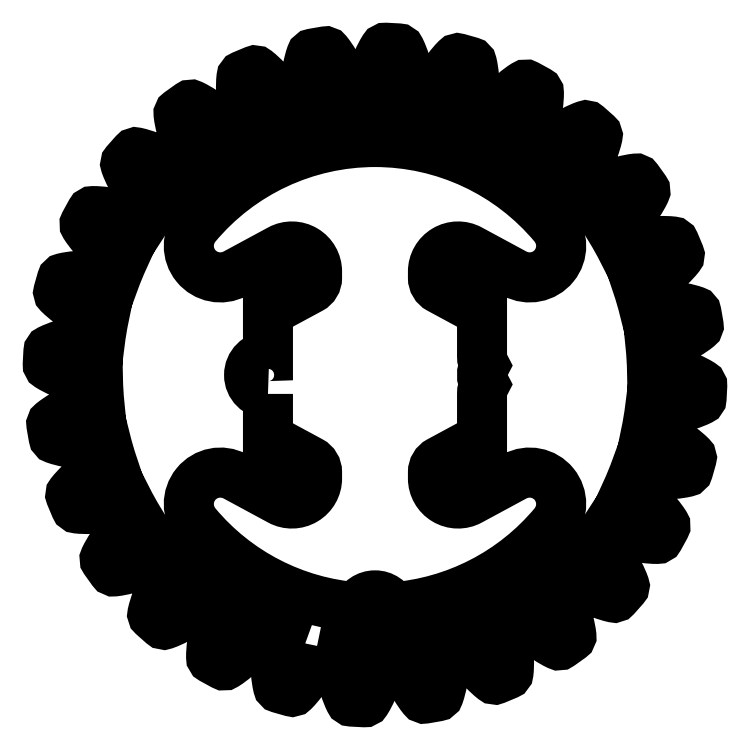
<metadata>
{"format":"dxf","ext":"dxf","renderer":"ezdxf+matplotlib","layout":"modelspace","background":"white","min_lineweight":24,"dpi":150}
</metadata>
<code>
0
SECTION
2
ENTITIES
0
POLYLINE
8
0
66
     1
10
0
20
0
30
0
0
VERTEX
8
0
10
856.6
20
497
30
0
42
0.02263
0
VERTEX
8
0
10
858.5
20
496.7
30
0
42
0.1472
0
VERTEX
8
0
10
859.1
20
492.7
30
0
42
0.2743
0
VERTEX
8
0
10
859.3
20
492.6
30
0
0
VERTEX
8
0
10
860.3
20
492.5
30
0
42
0.2743
0
VERTEX
8
0
10
860.5
20
492.6
30
0
42
0.1472
0
VERTEX
8
0
10
861.5
20
496.5
30
0
42
0.0222
0
VERTEX
8
0
10
863.4
20
496.6
30
0
42
0.1472
0
VERTEX
8
0
10
864.9
20
492.9
30
0
42
0.2743
0
VERTEX
8
0
10
865.1
20
492.8
30
0
0
VERTEX
8
0
10
866.1
20
493
30
0
42
0.2743
0
VERTEX
8
0
10
866.2
20
493.1
30
0
42
0.1472
0
VERTEX
8
0
10
866.4
20
497.1
30
0
42
0.0222
0
VERTEX
8
0
10
868.3
20
497.7
30
0
42
0.1472
0
VERTEX
8
0
10
870.6
20
494.4
30
0
42
0.2743
0
VERTEX
8
0
10
870.8
20
494.3
30
0
0
VERTEX
8
0
10
871.6
20
494.7
30
0
42
0.2743
0
VERTEX
8
0
10
871.8
20
494.9
30
0
42
0.1472
0
VERTEX
8
0
10
871
20
498.8
30
0
42
0.0222
0
VERTEX
8
0
10
872.7
20
499.8
30
0
42
0.1472
0
VERTEX
8
0
10
875.7
20
497.1
30
0
42
0.2743
0
VERTEX
8
0
10
875.9
20
497.1
30
0
0
VERTEX
8
0
10
876.7
20
497.6
30
0
42
0.2743
0
VERTEX
8
0
10
876.8
20
497.8
30
0
42
0.1472
0
VERTEX
8
0
10
875.1
20
501.5
30
0
42
0.0222
0
VERTEX
8
0
10
876.6
20
502.8
30
0
42
0.1472
0
VERTEX
8
0
10
880.1
20
500.8
30
0
42
0.2743
0
VERTEX
8
0
10
880.3
20
500.9
30
0
0
VERTEX
8
0
10
880.9
20
501.6
30
0
42
0.2743
0
VERTEX
8
0
10
881
20
501.8
30
0
42
0.1472
0
VERTEX
8
0
10
878.6
20
505.1
30
0
42
0.0222
0
VERTEX
8
0
10
879.7
20
506.6
30
0
42
0.1472
0
VERTEX
8
0
10
883.6
20
505.5
30
0
42
0.2743
0
VERTEX
8
0
10
883.7
20
505.6
30
0
0
VERTEX
8
0
10
884.2
20
506.4
30
0
42
0.2743
0
VERTEX
8
0
10
884.2
20
506.6
30
0
42
0.1472
0
VERTEX
8
0
10
881.1
20
509.3
30
0
42
0.0222
0
VERTEX
8
0
10
881.9
20
511.1
30
0
42
0.1472
0
VERTEX
8
0
10
885.9
20
510.8
30
0
42
0.2743
0
VERTEX
8
0
10
886
20
510.9
30
0
0
VERTEX
8
0
10
886.3
20
511.9
30
0
42
0.2743
0
VERTEX
8
0
10
886.3
20
512.1
30
0
42
0.1472
0
VERTEX
8
0
10
882.7
20
513.9
30
0
42
0.0222
0
VERTEX
8
0
10
883
20
515.9
30
0
42
0.1472
0
VERTEX
8
0
10
887
20
516.5
30
0
42
0.2743
0
VERTEX
8
0
10
887.1
20
516.7
30
0
0
VERTEX
8
0
10
887.1
20
517.6
30
0
42
0.2743
0
VERTEX
8
0
10
887.1
20
517.8
30
0
42
0.1472
0
VERTEX
8
0
10
883.2
20
518.8
30
0
42
0.0222
0
VERTEX
8
0
10
883
20
520.8
30
0
42
0.1472
0
VERTEX
8
0
10
886.8
20
522.3
30
0
42
0.2743
0
VERTEX
8
0
10
886.9
20
522.5
30
0
0
VERTEX
8
0
10
886.7
20
523.4
30
0
42
0.2743
0
VERTEX
8
0
10
886.6
20
523.6
30
0
42
0.1472
0
VERTEX
8
0
10
882.5
20
523.7
30
0
42
0.0222
0
VERTEX
8
0
10
882
20
525.6
30
0
42
0.1472
0
VERTEX
8
0
10
885.3
20
527.9
30
0
42
0.2743
0
VERTEX
8
0
10
885.3
20
528.1
30
0
0
VERTEX
8
0
10
885
20
529
30
0
42
0.2743
0
VERTEX
8
0
10
884.8
20
529.1
30
0
42
0.1472
0
VERTEX
8
0
10
880.8
20
528.4
30
0
42
0.0222
0
VERTEX
8
0
10
879.9
20
530.1
30
0
42
0.1472
0
VERTEX
8
0
10
882.6
20
533
30
0
42
0.2743
0
VERTEX
8
0
10
882.6
20
533.2
30
0
0
VERTEX
8
0
10
882
20
534
30
0
42
0.2743
0
VERTEX
8
0
10
881.8
20
534.1
30
0
42
0.1472
0
VERTEX
8
0
10
878.1
20
532.5
30
0
42
0.0222
0
VERTEX
8
0
10
876.8
20
533.9
30
0
42
0.1472
0
VERTEX
8
0
10
878.8
20
537.4
30
0
42
0.2743
0
VERTEX
8
0
10
878.8
20
537.6
30
0
0
VERTEX
8
0
10
878.1
20
538.3
30
0
42
0.2743
0
VERTEX
8
0
10
877.9
20
538.3
30
0
42
0.1472
0
VERTEX
8
0
10
874.6
20
535.9
30
0
42
0.0222
0
VERTEX
8
0
10
873
20
537
30
0
42
0.1472
0
VERTEX
8
0
10
874.2
20
540.9
30
0
42
0.2743
0
VERTEX
8
0
10
874.1
20
541.1
30
0
0
VERTEX
8
0
10
873.2
20
541.5
30
0
42
0.2743
0
VERTEX
8
0
10
873
20
541.5
30
0
42
0.1472
0
VERTEX
8
0
10
870.4
20
538.5
30
0
42
0.0222
0
VERTEX
8
0
10
868.6
20
539.2
30
0
42
0.1472
0
VERTEX
8
0
10
868.9
20
543.2
30
0
42
0.2743
0
VERTEX
8
0
10
868.7
20
543.4
30
0
0
VERTEX
8
0
10
867.8
20
543.6
30
0
42
0.2743
0
VERTEX
8
0
10
867.6
20
543.6
30
0
42
0.1472
0
VERTEX
8
0
10
865.7
20
540
30
0
42
0.0222
0
VERTEX
8
0
10
863.8
20
540.3
30
0
42
0.1472
0
VERTEX
8
0
10
863.2
20
544.3
30
0
42
0.2743
0
VERTEX
8
0
10
863
20
544.4
30
0
0
VERTEX
8
0
10
862
20
544.5
30
0
42
0.2743
0
VERTEX
8
0
10
861.9
20
544.4
30
0
42
0.1472
0
VERTEX
8
0
10
860.8
20
540.5
30
0
42
0.0222
0
VERTEX
8
0
10
858.9
20
540.4
30
0
42
0.1472
0
VERTEX
8
0
10
857.4
20
544.1
30
0
42
0.2743
0
VERTEX
8
0
10
857.2
20
544.2
30
0
0
VERTEX
8
0
10
856.2
20
544
30
0
42
0.2743
0
VERTEX
8
0
10
856.1
20
543.9
30
0
42
0.1472
0
VERTEX
8
0
10
855.9
20
539.9
30
0
42
0.0222
0
VERTEX
8
0
10
854.1
20
539.3
30
0
42
0.1472
0
VERTEX
8
0
10
851.8
20
542.6
30
0
42
0.2743
0
VERTEX
8
0
10
851.6
20
542.7
30
0
0
VERTEX
8
0
10
850.7
20
542.3
30
0
42
0.2743
0
VERTEX
8
0
10
850.6
20
542.1
30
0
42
0.1472
0
VERTEX
8
0
10
851.3
20
538.2
30
0
42
0.0222
0
VERTEX
8
0
10
849.6
20
537.2
30
0
42
0.1472
0
VERTEX
8
0
10
846.6
20
539.9
30
0
42
0.2743
0
VERTEX
8
0
10
846.4
20
539.9
30
0
0
VERTEX
8
0
10
845.6
20
539.4
30
0
42
0.2743
0
VERTEX
8
0
10
845.6
20
539.2
30
0
42
0.1472
0
VERTEX
8
0
10
847.2
20
535.5
30
0
42
0.0222
0
VERTEX
8
0
10
845.7
20
534.2
30
0
42
0.1472
0
VERTEX
8
0
10
842.2
20
536.2
30
0
42
0.2743
0
VERTEX
8
0
10
842
20
536.1
30
0
0
VERTEX
8
0
10
841.4
20
535.4
30
0
42
0.2743
0
VERTEX
8
0
10
841.4
20
535.2
30
0
42
0.1472
0
VERTEX
8
0
10
843.8
20
532
30
0
42
0.0222
0
VERTEX
8
0
10
842.6
20
530.4
30
0
42
0.1472
0
VERTEX
8
0
10
838.8
20
531.5
30
0
42
0.2743
0
VERTEX
8
0
10
838.6
20
531.4
30
0
0
VERTEX
8
0
10
838.1
20
530.6
30
0
42
0.2743
0
VERTEX
8
0
10
838.1
20
530.4
30
0
42
0.1472
0
VERTEX
8
0
10
841.2
20
527.7
30
0
42
0.0222
0
VERTEX
8
0
10
840.5
20
525.9
30
0
42
0.1472
0
VERTEX
8
0
10
836.4
20
526.2
30
0
42
0.2743
0
VERTEX
8
0
10
836.3
20
526.1
30
0
0
VERTEX
8
0
10
836
20
525.1
30
0
42
0.2743
0
VERTEX
8
0
10
836.1
20
524.9
30
0
42
0.1472
0
VERTEX
8
0
10
839.6
20
523.1
30
0
42
0.0222
0
VERTEX
8
0
10
839.3
20
521.1
30
0
42
0.1472
0
VERTEX
8
0
10
835.3
20
520.5
30
0
42
0.2743
0
VERTEX
8
0
10
835.2
20
520.3
30
0
0
VERTEX
8
0
10
835.2
20
519.4
30
0
42
0.2743
0
VERTEX
8
0
10
835.3
20
519.2
30
0
42
0.1472
0
VERTEX
8
0
10
839.2
20
518.2
30
0
42
0.0222
0
VERTEX
8
0
10
839.3
20
516.2
30
0
42
0.1472
0
VERTEX
8
0
10
835.5
20
514.7
30
0
42
0.2743
0
VERTEX
8
0
10
835.5
20
514.5
30
0
0
VERTEX
8
0
10
835.6
20
513.6
30
0
42
0.2743
0
VERTEX
8
0
10
835.8
20
513.4
30
0
42
0.1472
0
VERTEX
8
0
10
839.8
20
513.3
30
0
42
0.0222
0
VERTEX
8
0
10
840.3
20
511.4
30
0
42
0.1472
0
VERTEX
8
0
10
837
20
509.1
30
0
42
0.2743
0
VERTEX
8
0
10
837
20
508.9
30
0
0
VERTEX
8
0
10
837.4
20
508
30
0
42
0.2743
0
VERTEX
8
0
10
837.5
20
507.9
30
0
42
0.1472
0
VERTEX
8
0
10
841.5
20
508.7
30
0
42
0.0222
0
VERTEX
8
0
10
842.4
20
506.9
30
0
42
0.1472
0
VERTEX
8
0
10
839.7
20
504
30
0
42
0.2743
0
VERTEX
8
0
10
839.7
20
503.8
30
0
0
VERTEX
8
0
10
840.3
20
503
30
0
42
0.2743
0
VERTEX
8
0
10
840.5
20
502.9
30
0
42
0.1472
0
VERTEX
8
0
10
844.2
20
504.5
30
0
42
0.0222
0
VERTEX
8
0
10
845.5
20
503.1
30
0
42
0.1472
0
VERTEX
8
0
10
843.5
20
499.6
30
0
42
0.2743
0
VERTEX
8
0
10
843.5
20
499.4
30
0
0
VERTEX
8
0
10
844.3
20
498.7
30
0
42
0.2743
0
VERTEX
8
0
10
844.5
20
498.7
30
0
42
0.1472
0
VERTEX
8
0
10
847.7
20
501.1
30
0
42
0.0222
0
VERTEX
8
0
10
849.3
20
500
30
0
42
0.1472
0
VERTEX
8
0
10
848.1
20
496.1
30
0
42
0.2743
0
VERTEX
8
0
10
848.2
20
495.9
30
0
0
VERTEX
8
0
10
849.1
20
495.5
30
0
42
0.2743
0
VERTEX
8
0
10
849.3
20
495.5
30
0
42
0.1472
0
VERTEX
8
0
10
851.9
20
498.5
30
0
42
0.0222
0
VERTEX
8
0
10
853.7
20
497.8
30
0
42
0.1472
0
VERTEX
8
0
10
853.5
20
493.8
30
0
42
0.2743
0
VERTEX
8
0
10
853.6
20
493.6
30
0
0
VERTEX
8
0
10
854.5
20
493.4
30
0
42
0.2743
0
VERTEX
8
0
10
854.7
20
493.4
30
0
42
0.1472
0
VERTEX
8
0
10
856.6
20
497
30
0
0
SEQEND
8
0
0
POLYLINE
8
0
66
     1
10
0
20
0
30
0
70
     1
0
VERTEX
8
0
10
852.7
20
517
30
0
0
VERTEX
8
0
10
852.7
20
513.5
30
0
0
VERTEX
8
0
10
856
20
511.7
30
0
42
-0.2755
0
VERTEX
8
0
10
856.6
20
510.8
30
0
0
VERTEX
8
0
10
856.6
20
510.3
30
0
42
-0.568
0
VERTEX
8
0
10
853.6
20
508.5
30
0
0
VERTEX
8
0
10
850.1
20
510.5
30
0
42
0.8259
0
VERTEX
8
0
10
847
20
506.7
30
0
42
0.2027
0
VERTEX
8
0
10
859.8
20
500.1
30
0
42
-0.6794
0
VERTEX
8
0
10
862.6
20
500.1
30
0
42
0.2027
0
VERTEX
8
0
10
875.4
20
506.7
30
0
42
0.8259
0
VERTEX
8
0
10
872.3
20
510.5
30
0
0
VERTEX
8
0
10
868.7
20
508.5
30
0
42
-0.568
0
VERTEX
8
0
10
865.8
20
510.3
30
0
0
VERTEX
8
0
10
865.8
20
510.8
30
0
42
-0.2755
0
VERTEX
8
0
10
866.3
20
511.7
30
0
0
VERTEX
8
0
10
869.7
20
513.5
30
0
0
VERTEX
8
0
10
869.7
20
517
30
0
42
-0.1317
0
VERTEX
8
0
10
869.9
20
517.8
30
0
42
-0.2679
0
VERTEX
8
0
10
869.9
20
519.3
30
0
42
-0.1317
0
VERTEX
8
0
10
869.7
20
520
30
0
0
VERTEX
8
0
10
869.7
20
523.5
30
0
0
VERTEX
8
0
10
866.3
20
525.3
30
0
42
-0.2755
0
VERTEX
8
0
10
865.8
20
526.2
30
0
0
VERTEX
8
0
10
865.8
20
526.7
30
0
42
-0.568
0
VERTEX
8
0
10
868.7
20
528.5
30
0
0
VERTEX
8
0
10
872.3
20
526.6
30
0
42
0.8259
0
VERTEX
8
0
10
875.4
20
530.4
30
0
42
0.468
0
VERTEX
8
0
10
847
20
530.4
30
0
42
0.8259
0
VERTEX
8
0
10
850.1
20
526.6
30
0
0
VERTEX
8
0
10
853.6
20
528.5
30
0
42
-0.568
0
VERTEX
8
0
10
856.6
20
526.7
30
0
0
VERTEX
8
0
10
856.6
20
526.2
30
0
42
-0.2755
0
VERTEX
8
0
10
856
20
525.3
30
0
0
VERTEX
8
0
10
852.7
20
523.5
30
0
0
VERTEX
8
0
10
852.7
20
520
30
0
42
1
0
SEQEND
8
0
0
ENDSEC
0
EOF

</code>
